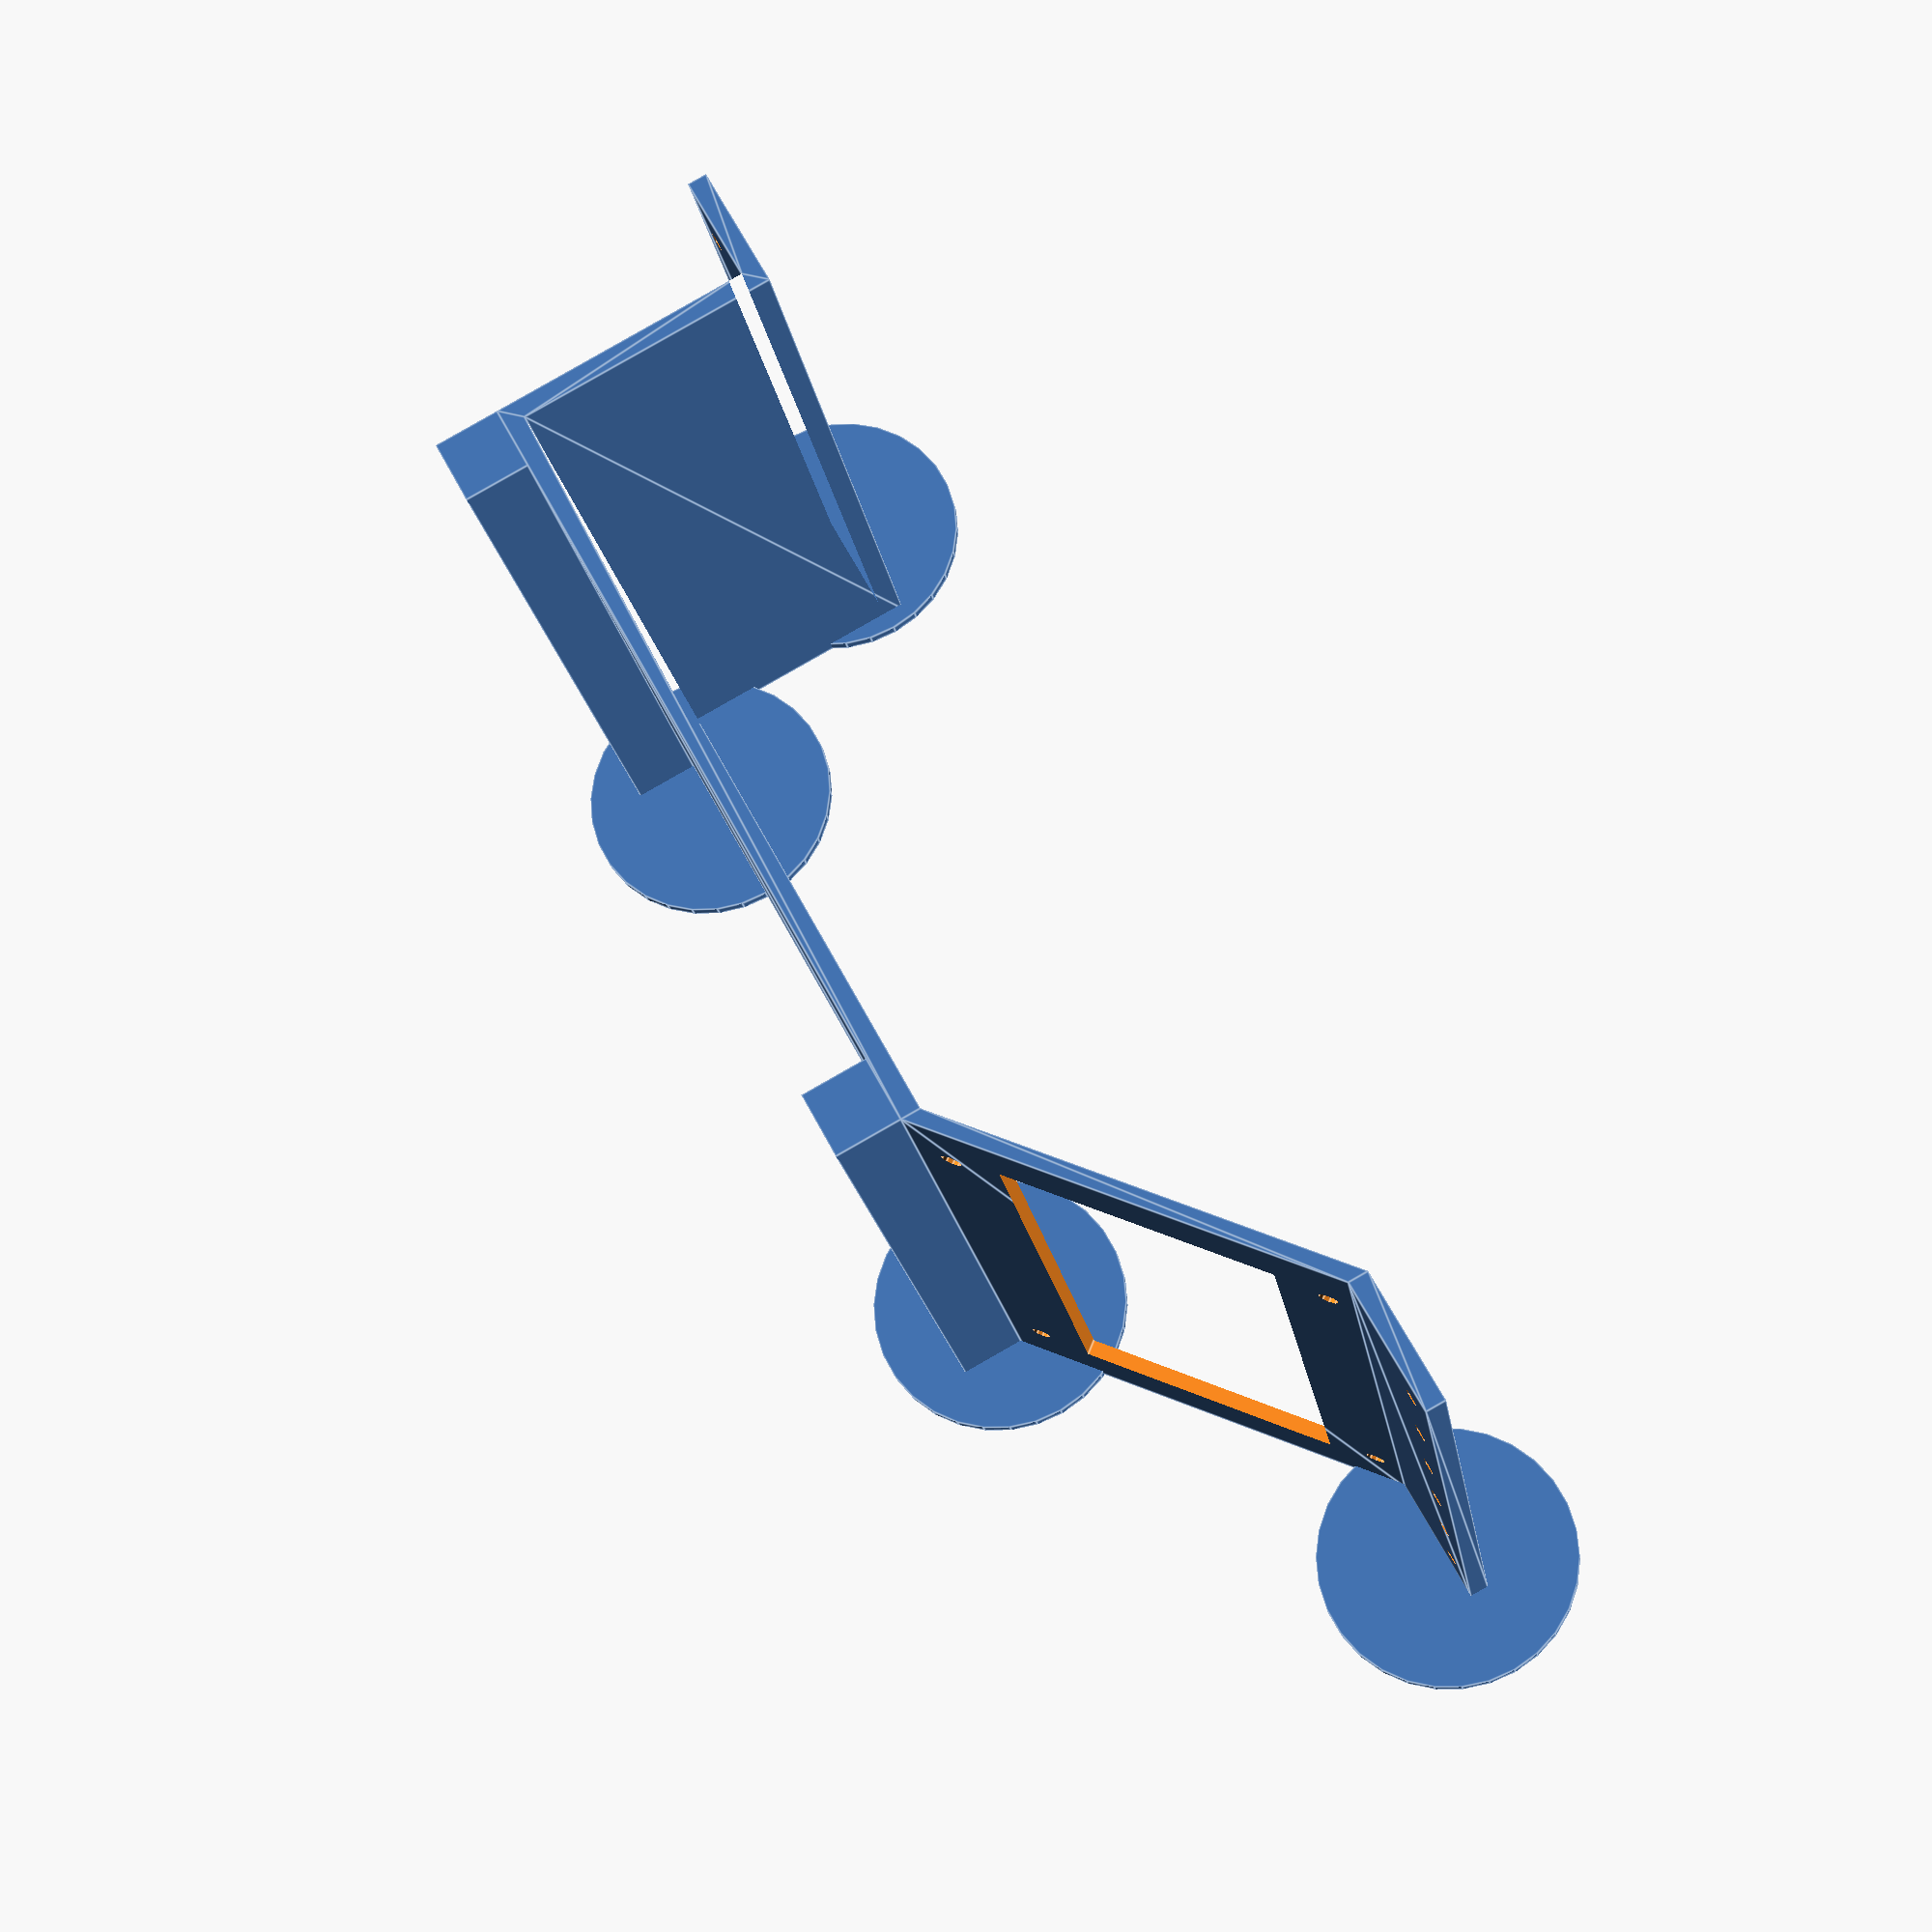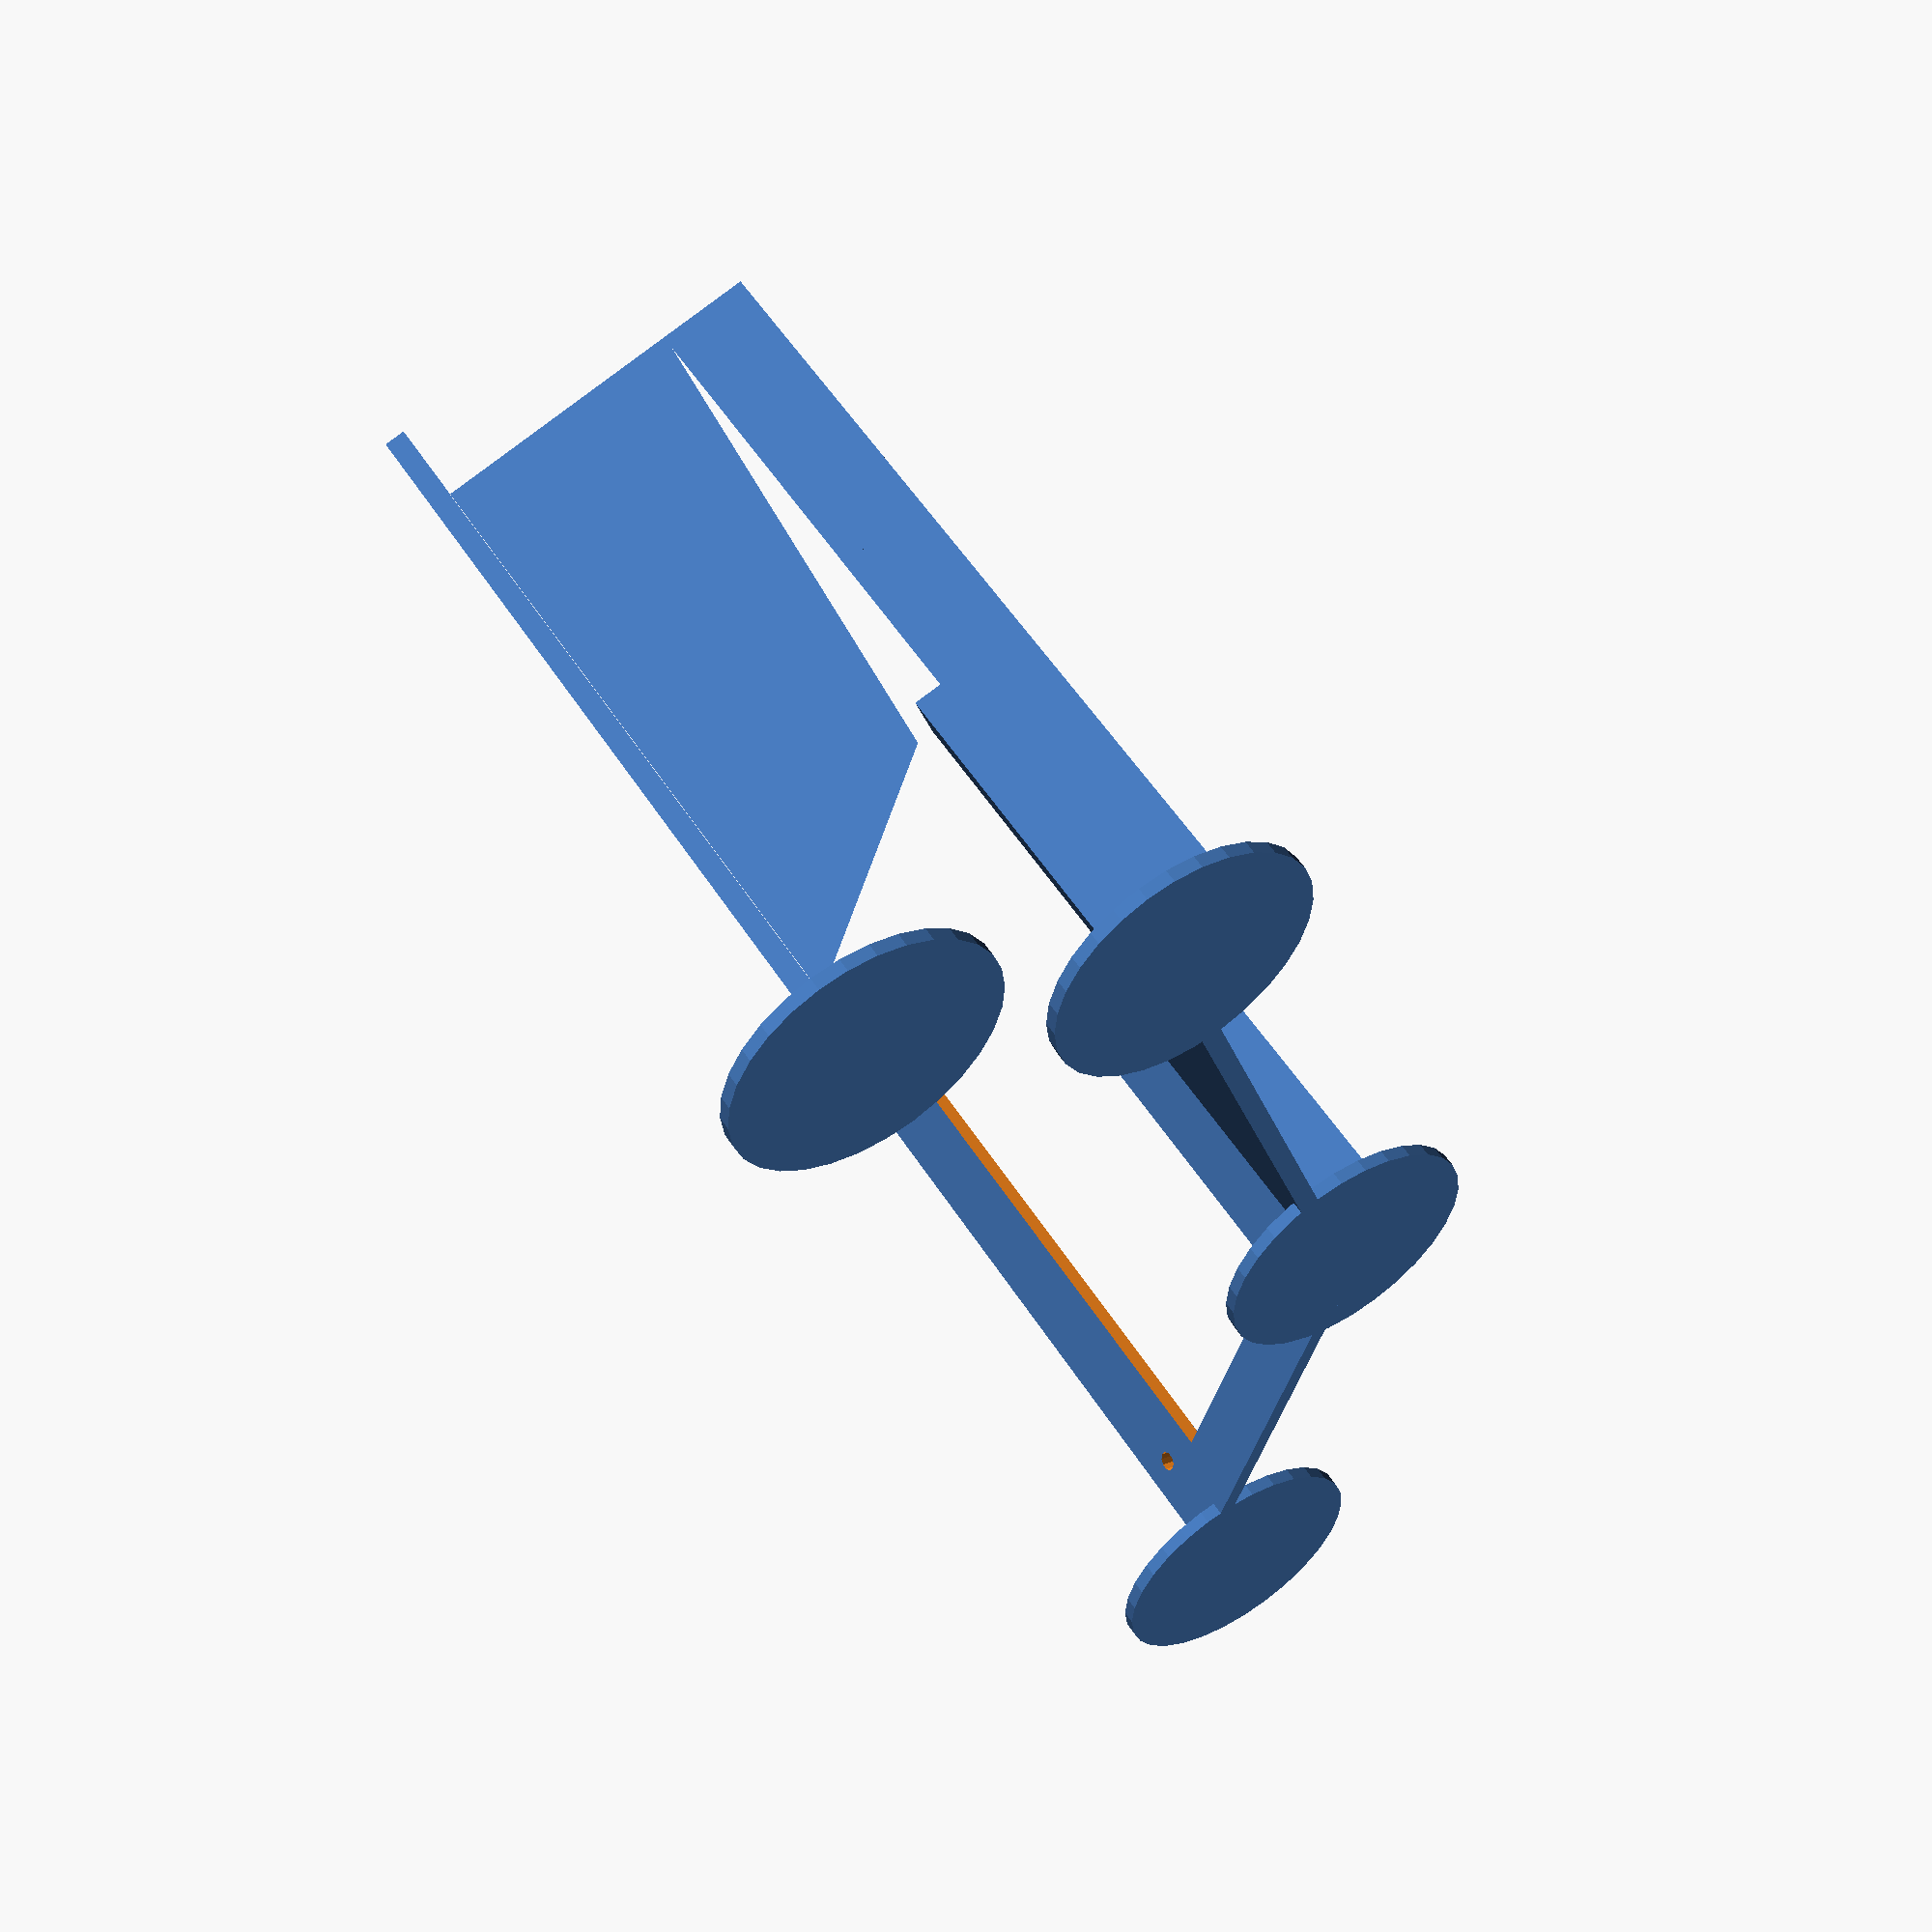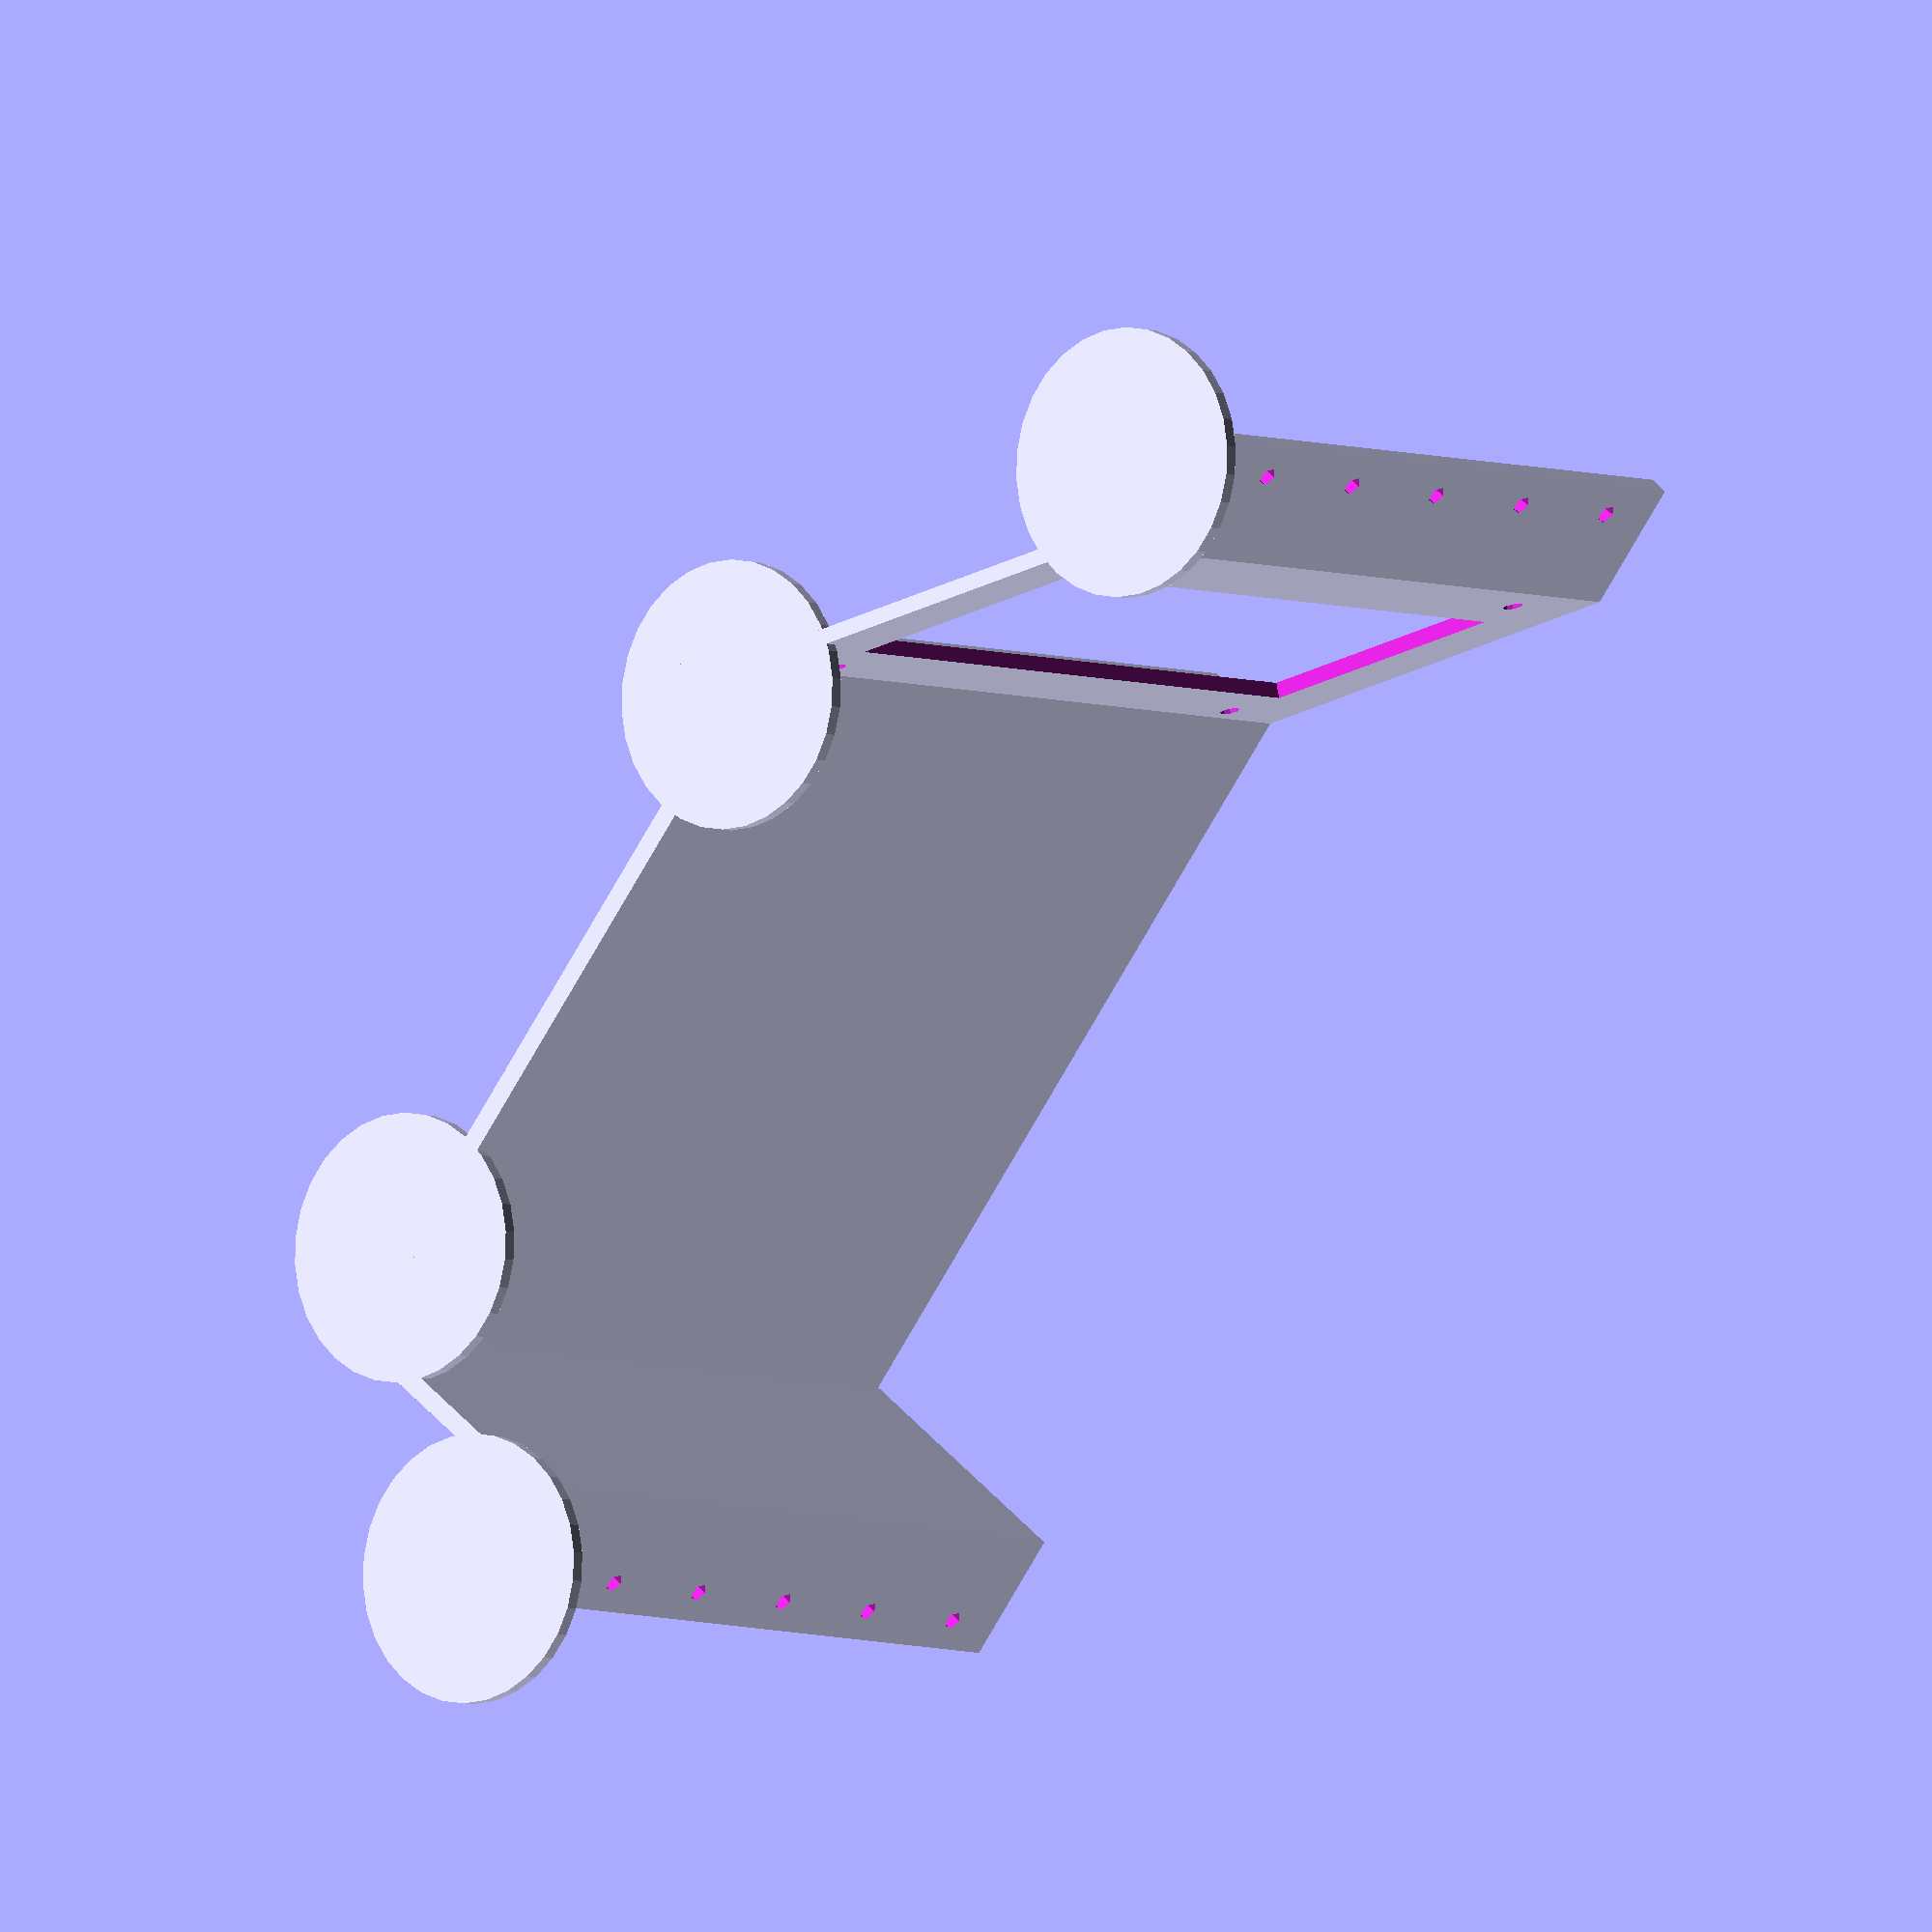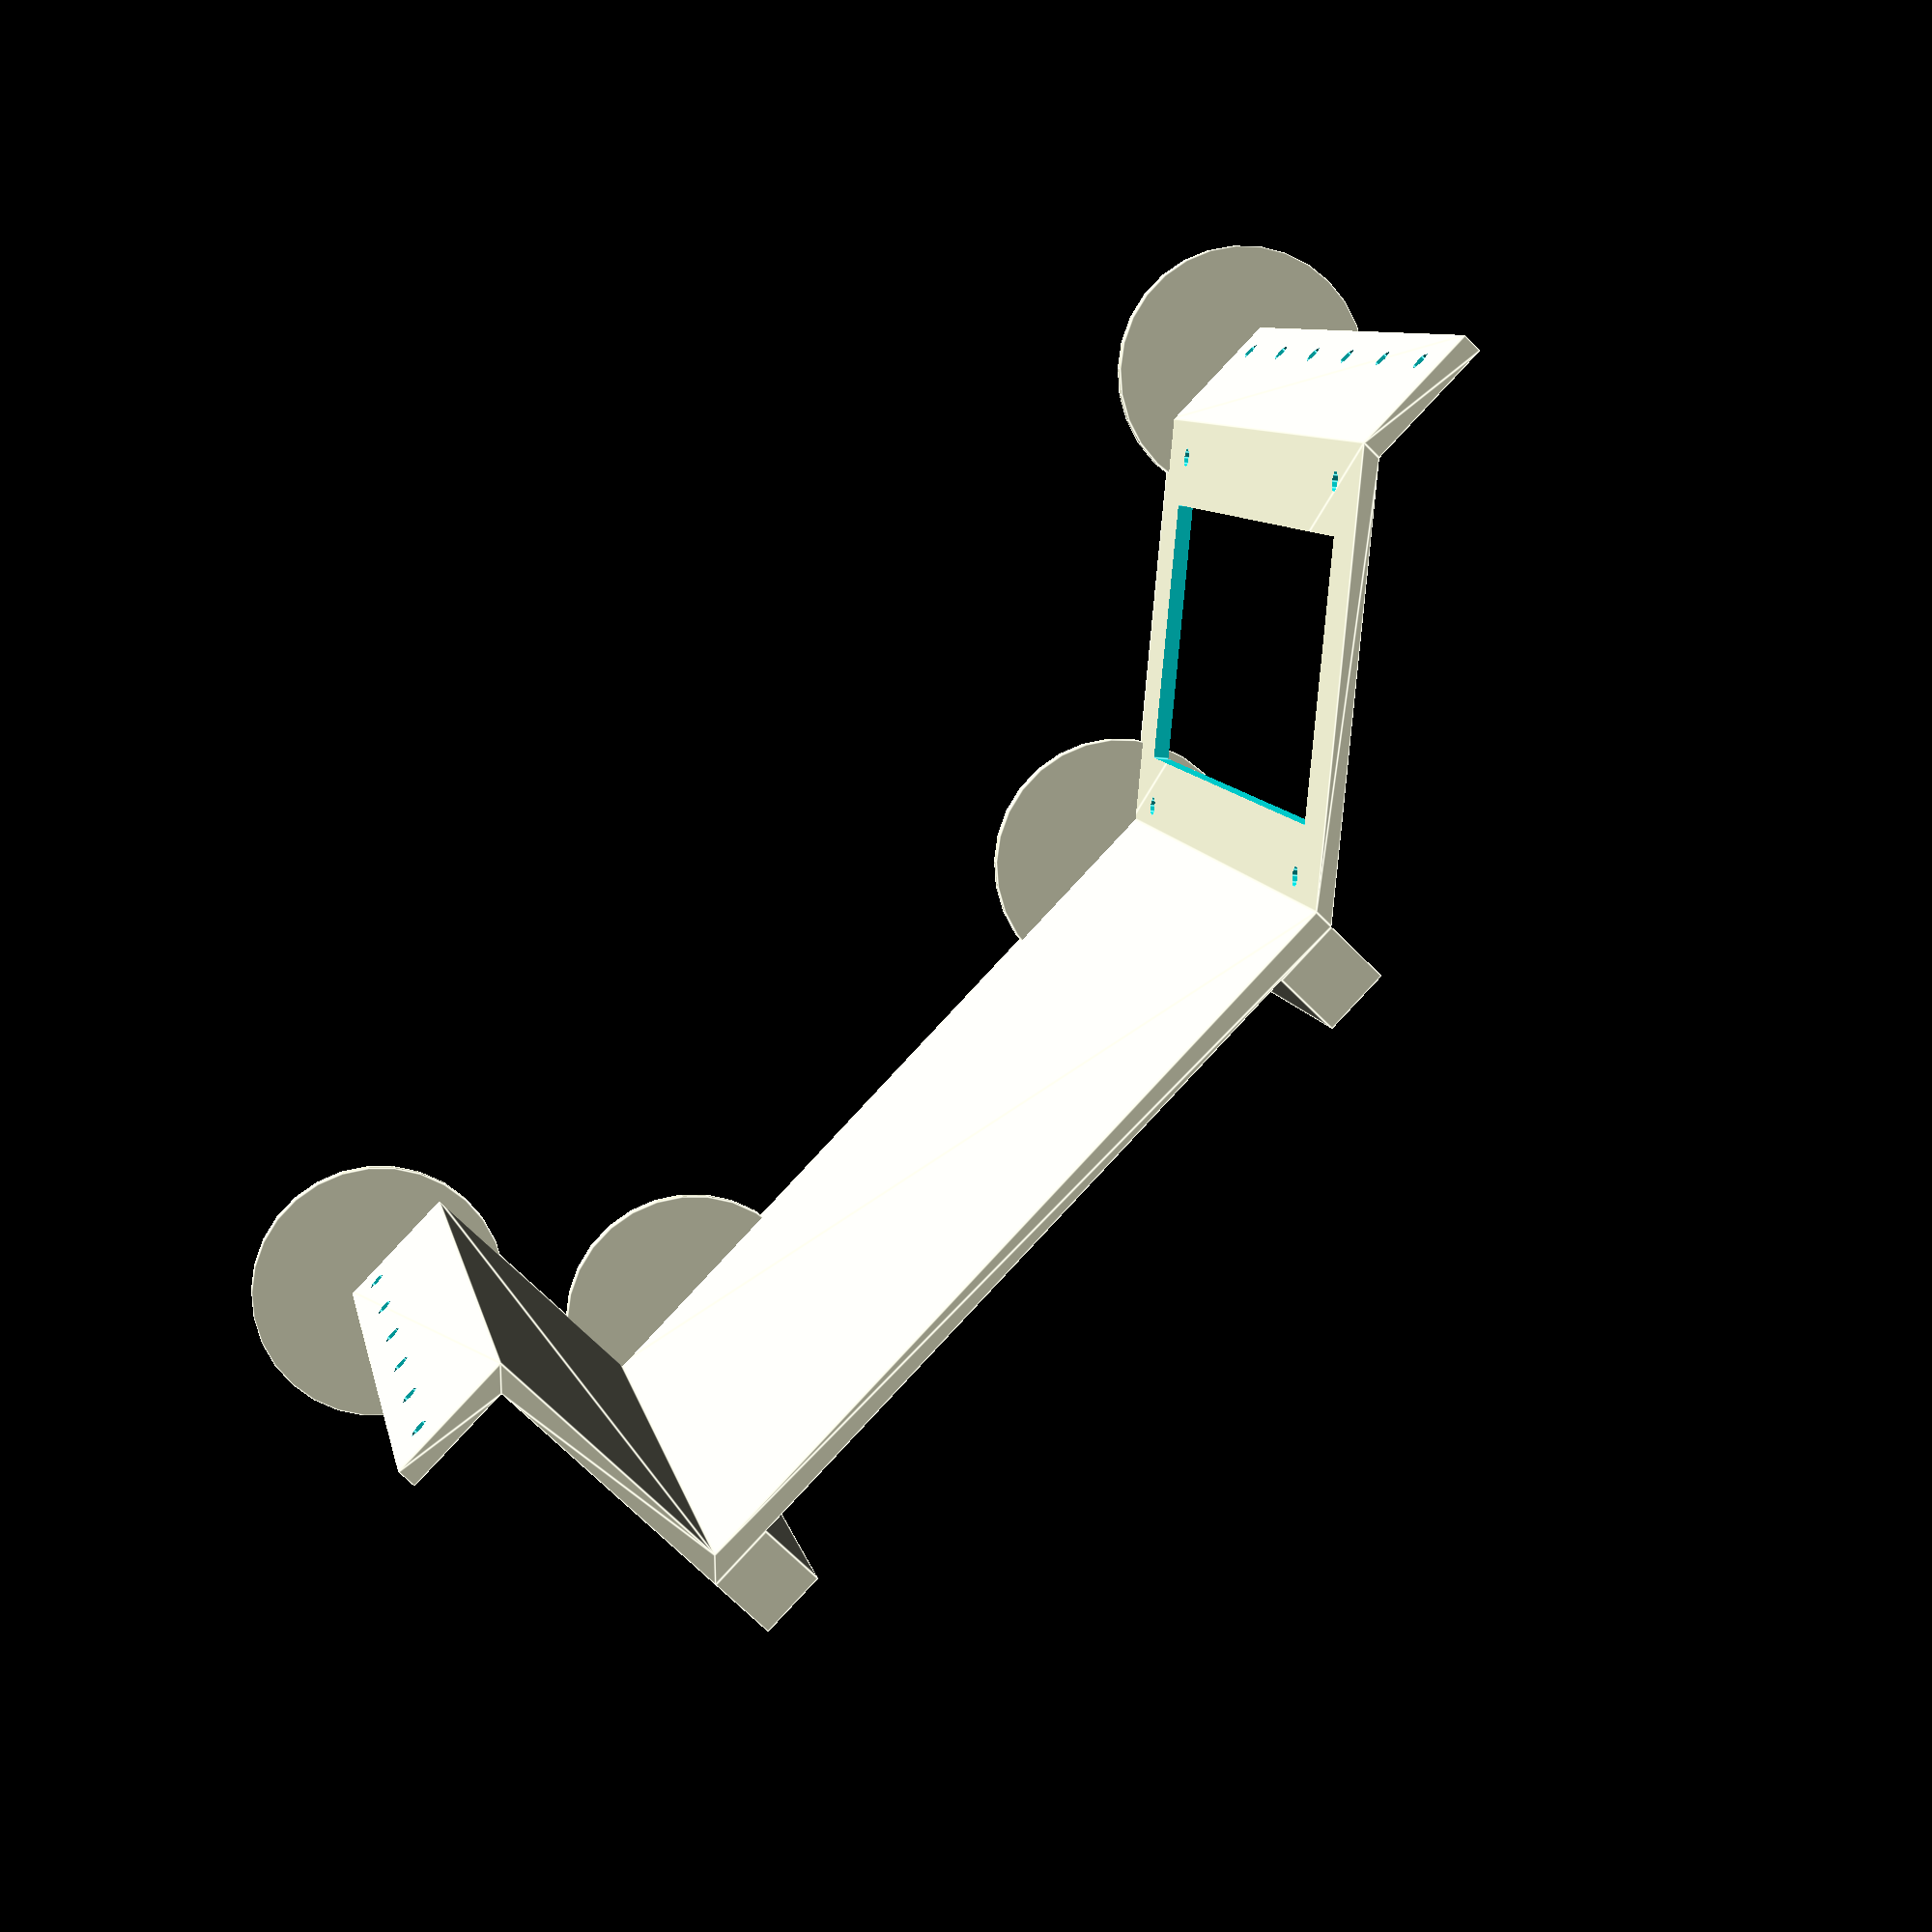
<openscad>
//$fn=200;
mainHousingInsideX = 120;
mainHousingInsideY = 120;
mainHousingInsideZ = 210;
t = 3;

dispTiltOffs = 20;
dispProjHeight = 50;
dispRecess = 40;
topFoldHeight = 20;

module powerSupply()
{
    cube([200, 100, 42]);
}

module iecHoles(t)
{
    hs = 55.5-3.5;
    lc = 23;
    
    rotate(-90, [0, 0, 1]){
    translate([0, lc-hs/2, 10])
        rotate(90,[0,1,0])
            cylinder(t, 3/2,3/2, $fn=10);
    translate([0, lc+hs/2, 10])
        rotate(90,[0,1,0])
            cylinder(t, 3/2,3/2, $fn=10);
    translate()
        cube([t, 46, 20]);
    }
}

module fanHoles(t)
{
    
    //translate([0, lc-hs/2, 10])
        rotate(90,[1,0,0]){
            cylinder(t, 24,24);
            translate([20, 20, 0])
                cylinder(t, 3/2, 3/2, $fn=10);
            translate([20, -20, 0])
                cylinder(t, 3/2, 3/2, $fn=10);
            translate([-20, 20, 0])
                cylinder(t, 3/2, 3/2, $fn=10);
            translate([-20, -20, 0])
                cylinder(t, 3/2, 3/2, $fn=10);
        }
}


module displayHoles(t, r)
{
    $fn = 10;
    y = 55;
    x = 93;
    xo = (98-x)/2;
    yo = (60-y)/2;
    translate( [xo,yo, 0])
        cylinder(t, r, r);
    translate( [xo+x,yo, 0])
        cylinder(t, r, r);
    translate( [xo+x,yo+y, 0])
        cylinder(t, r, r);
    translate( [xo,yo+y, 0])
        cylinder(t, r, r);
}

module displayVolumes(){
    cube([98, 60, 2]);
    translate([0, 10, -2])
        cube([98, 40, 14]);
    translate([8, 60-22, -12])
        cube([52, 22, 12]);
}




module display()
{
    difference(){
        displayVolumes();
        translate([0,0,-1])
        displayHoles(5);
    }
    
}


module pcb(){
    cube([160, 100, 2]);
    translate([-20, 4, 2])
        cube([20, 92, 17]);
}

module mainHousing(sx, sy, sz, t){
    fanHoleY=70;
    fanHoleZ=30;
    exhaustSeparation = 10;
    difference(){
        cube([sx, sy, sz]);
        translate([t, t, t])
            cube([sx-2*t, sy-t+1, sz-2*t]);
        translate([sx/2, sy/2+10, sz+1])
            rotate([90, 0, 0])
                fanHoles(t+2);    
        for(n = [0:15]){
            translate([sx-t-1, 20+t, 20+t+exhaustSeparation*n])
                rotate([0, 90, 0])
                    cylinder(t+2, 2.5, 2.5);
        }
    }
    
}

module mainHousingFrontPanelScrewHoles(sx, sy, sz, t){
    translate([t+10, sy+t, t+5]){
        for(n = [0:5]){
            translate([20*n, 0, 0])
                rotate([90, 0, 0])
                    cylinder(25, 1.5, 1.5);
        }
    }
    
        translate([t+10, sy+t, sz-t-5]){
        for(n = [0:5]){
            translate([20*n, 0, 0])
                rotate([90, 0, 0])
                    cylinder(25, 1.5, 1.5);
        }
    }
}


module mainHousingWithFrontPanelHoles(sx, sy, sz, t){
    difference(){
        union(){
            mainHousing(sx, sy, sz, t);
            translate([t, sy-10-t, t])
                cube([sx-2*t, 10,10]);
            translate([t, sy-10-t, sz-10-t])
                cube([sx-2*t, 10,10]);
            
        }
        mainHousingFrontPanelScrewHoles(sx, sy, sz, t);
    }
}

function getDispAngle() =
    atan2(dispProjHeight, dispRecess);

module frontPanelOnSide(height, width, t){
    //dispTiltOffs = 10;
    //dispProjHeight = 50;
    //dispRecess = 30;
    //topFoldHeight = 20;http://www.di.se/artiklar/2016/6/5/schweiz-rostar-om-medborgarlon/
    dto = dispTiltOffs;
    poly = [    [0,0],
                [dispTiltOffs,0],
                [dispProjHeight+dto,dispRecess],
                //[height,dispRecess],
                [height-topFoldHeight, dispRecess],
                [height-topFoldHeight, 0],
                [height, 0],
                [height, t],
                [height-topFoldHeight+t, t],
                
                [height-topFoldHeight+t,dispRecess+t],
    
                //[height,dispRecess+t],
                [dispProjHeight+dto,dispRecess+t],
                [dispTiltOffs,+t],
                [0,t]];
    linear_extrude(width)
        polygon(points=poly);
    
}

module placedFrontPanel(height, width, depth, t){
    /*t = 3;

dispTiltOffs = 20;
dispProjHeight = 50;
dispRecess = 40;
topFoldHeight = 20;*/
    translate([t, depth+t, t])
    
    rotate([0, -90, 180]){
        frontPanelOnSide(height, width, t);
        translate([dispProjHeight+dispTiltOffs, dispRecess+t,0])
            cube([10, 10, width]);
        translate([height-topFoldHeight-10+t, dispRecess+t,0])
            cube([10, 10, width]);
    }
}

module placedDisplay(){
translate([t+(mainHousingInsideX-98)/2, 78, 68])
    rotate(-getDispAngle(),[1, 0, 0])
        rotate([0, 0, 180])
            translate([-98,-60, 0]){
                display();
               
            }
}

module placedDisplayHoles(){
translate([t+(mainHousingInsideX-98)/2, 78, 68])
    rotate(-getDispAngle(),[1, 0, 0])
        rotate([0, 0, 180])
            translate([-98,-60, 0]){
                displayHoles(10, 3/2);
            }
}
        
module placedFrontPanelWithHoles(height, width, depth, t){
    difference(){
        placedFrontPanel(height, width, depth, t);
        placedDisplay();
        placedDisplayHoles();
        mainHousingFrontPanelScrewHoles(mainHousingInsideX+2*t, mainHousingInsideY+t, mainHousingInsideZ+2*t,t);
    }
}


module placedPowerSupply(t){
    translate([t, t, t])
        rotate([0,-90,-90])
            powerSupply();
}


module penHolderMainBody(frontAngle){
    length = 110;
    height = 35;
    width = mainHousingInsideX/2;
    //frontAngle = 40;
    difference(){
    cube([width, length, height]);
    translate([0, length, 0])
        rotate([frontAngle, 0, 0])
            cube(2*[height, height, height]);
    }
}

module penHolderWithPrintHoles(angle){
    dia = 11.8;
    difference(){
        penHolderMainBody(angle);
        translate([dia, 90+2.1, dia/2])
            rotate([angle, 0, 0])
                cylinder(100 , dia/2, dia/2);
        
        translate([mainHousingInsideX/2-dia, 90+2.1, dia/2])
            rotate([angle, 0, 0])
                cylinder(100 , dia/2, dia/2);
    }
}


module penHolderDryClean(angle){
    h = 35;
    dia = 56;
    d=55;
    dt = d+h;
    angle=20;
    hd = (dia/2+2)/sqrt(2);
    difference(){
        penHolderMainBody(angle);
        
        translate([mainHousingInsideX/4, dia/2+5, 10])
            rotate([angle, 0, 0]){
                cylinder(100 , dia/2-2, dia/2-2);
                translate([0,0,13])
                    cylinder(100 , dia/2, dia/2);
                translate([hd, hd, 0])
                    cylinder(100, 3/2, 3/2);
                translate([hd, -hd, 0])
                    cylinder(100, 3/2, 3/2);
                translate([-hd, hd, 0])
                    cylinder(100, 3/2, 3/2);
                translate([-hd, -hd, 0])
                    cylinder(100, 3/2, 3/2);
                
            }

    translate([0, d, h])
        rotate([angle, 0, 0])
            translate([0, -dt, 0]){
                cube([mainHousingInsideX/2, dt, 30]);
            }

    }
    
}


module penHolder(){
  
   
    //translate([0, 0, 30])
    
    intersection(){
        penHolderDryClean(0);
        penHolderWithPrintHoles(40);
    }
}


module printFrontPanel(){
    rotate([0, 90, 0])
    placedFrontPanelWithHoles(mainHousingInsideZ, mainHousingInsideX, mainHousingInsideY, t);
    translate([10, 120, -t-2])
        cylinder(2,20,20);
    translate([210, 120, -t-2])
        cylinder(2,20,20);
    translate([80, 120-40, -t-2])
        cylinder(2,20,20);
    translate([180, 120-40, -t-2])
        cylinder(2,20,20);
}

printFrontPanel();

/*translate([0, 120, 0])
    penHolder();

translate([0, 73, 185])
    rotate([-90,0,0])
        penHolder();*/
//mainHousingWithFrontPanelHoles(mainHousingInsideX+2*t, mainHousingInsideY+t, mainHousingInsideZ+2*t,t);

//placedFrontPanelWithHoles(mainHousingInsideZ, mainHousingInsideX, mainHousingInsideY, t);

//placedPowerSupply(t);

//placedDisplay();

</openscad>
<views>
elev=19.0 azim=298.5 roll=188.4 proj=p view=edges
elev=126.1 azim=71.0 roll=211.8 proj=p view=solid
elev=185.1 azim=308.2 roll=141.3 proj=o view=solid
elev=352.0 azim=46.0 roll=169.9 proj=p view=edges
</views>
